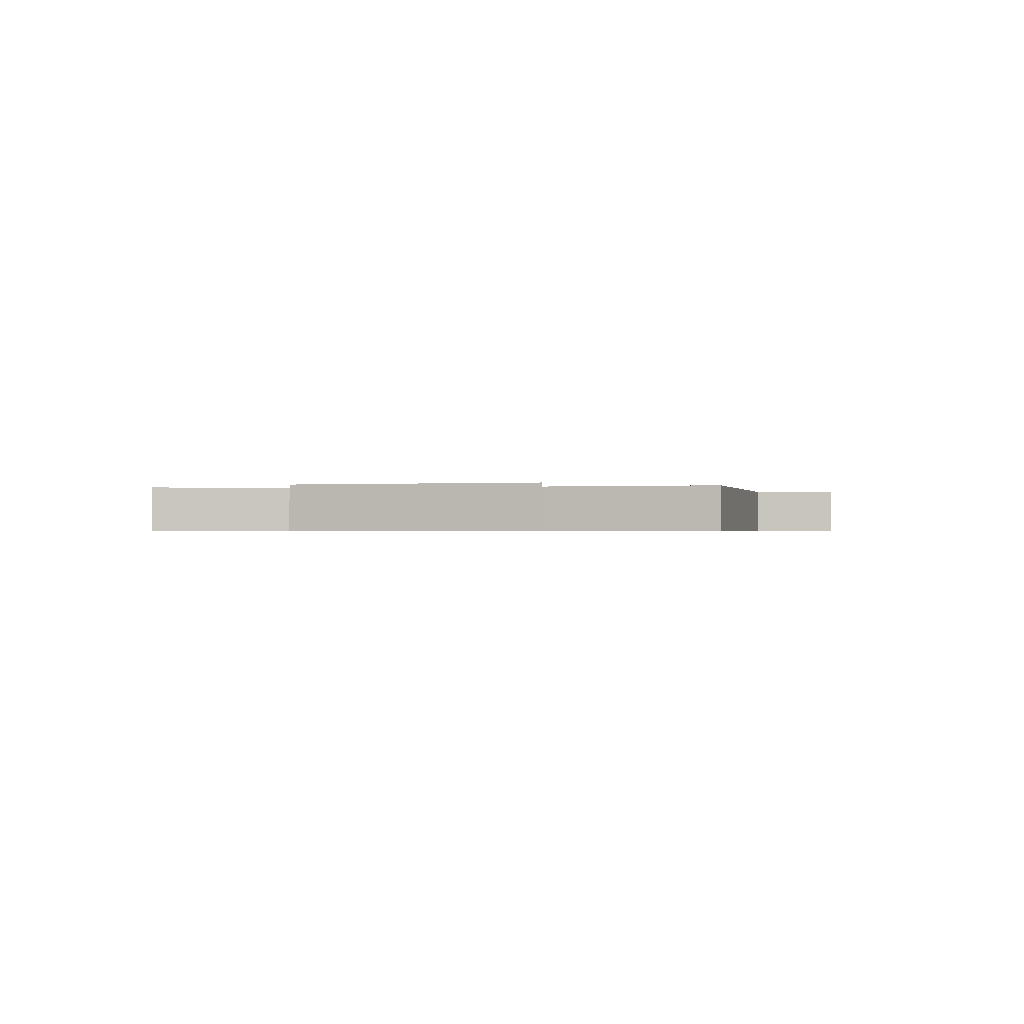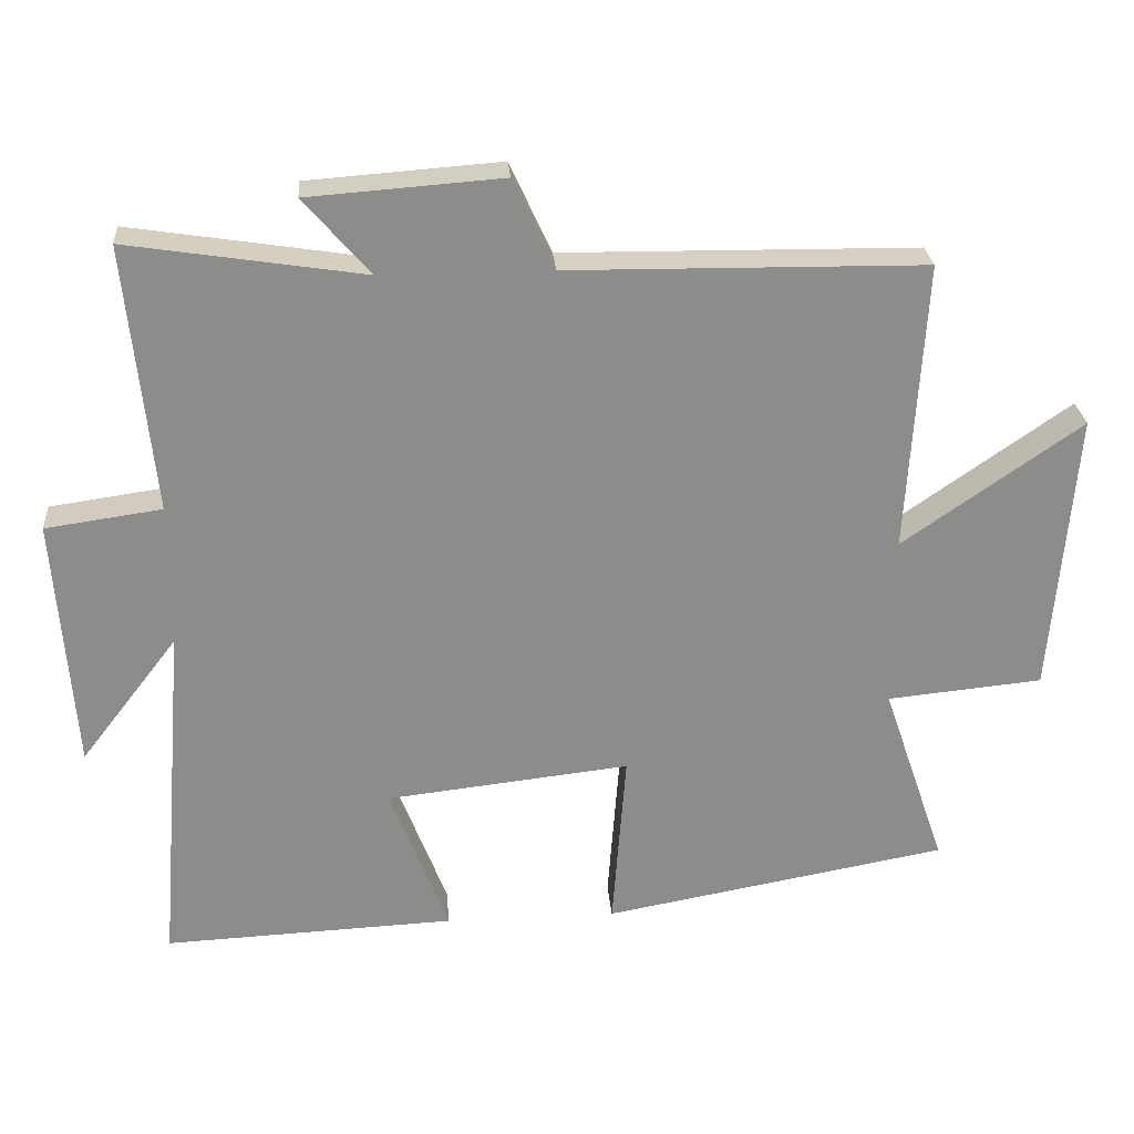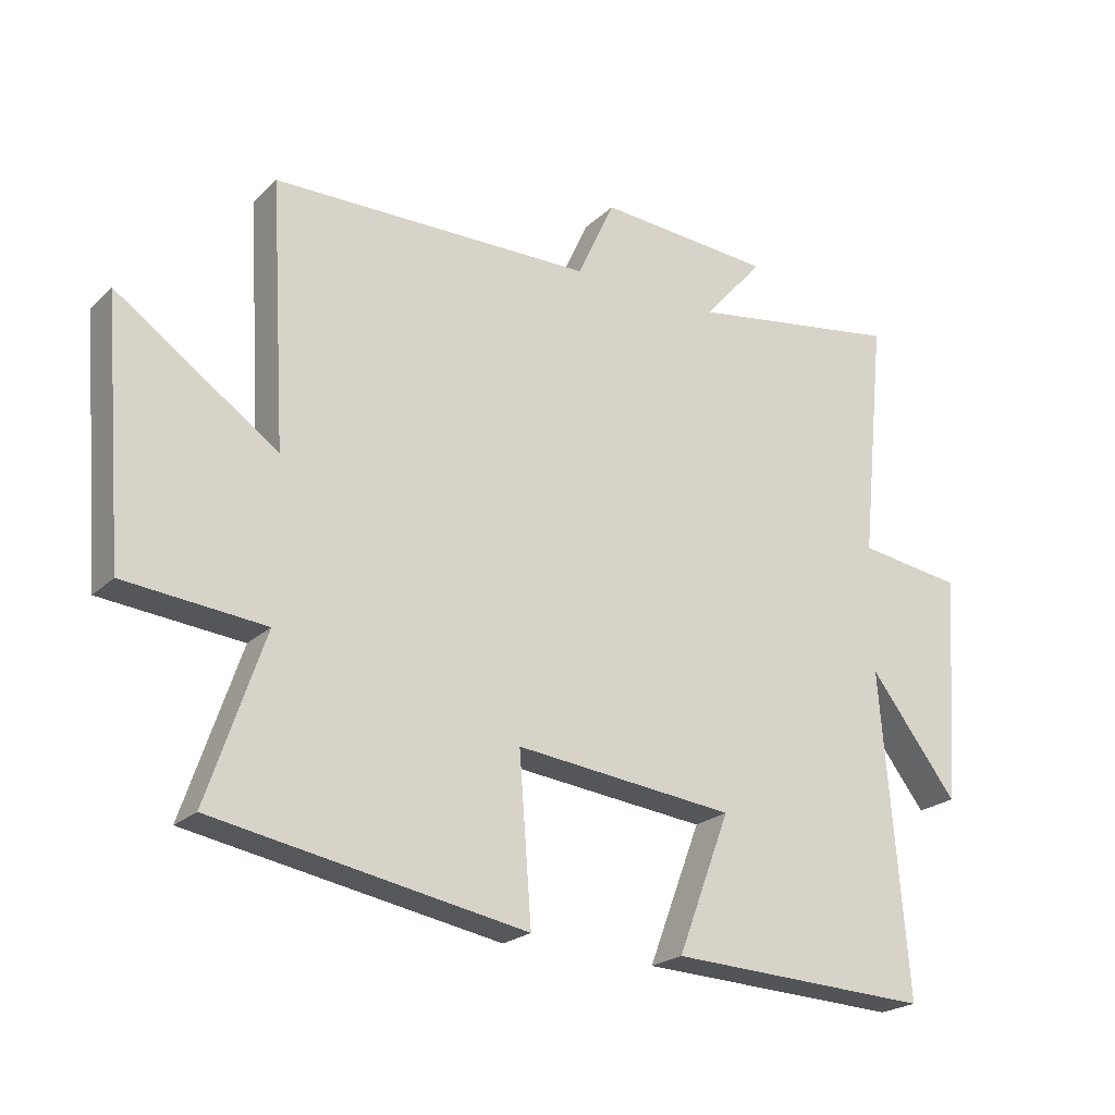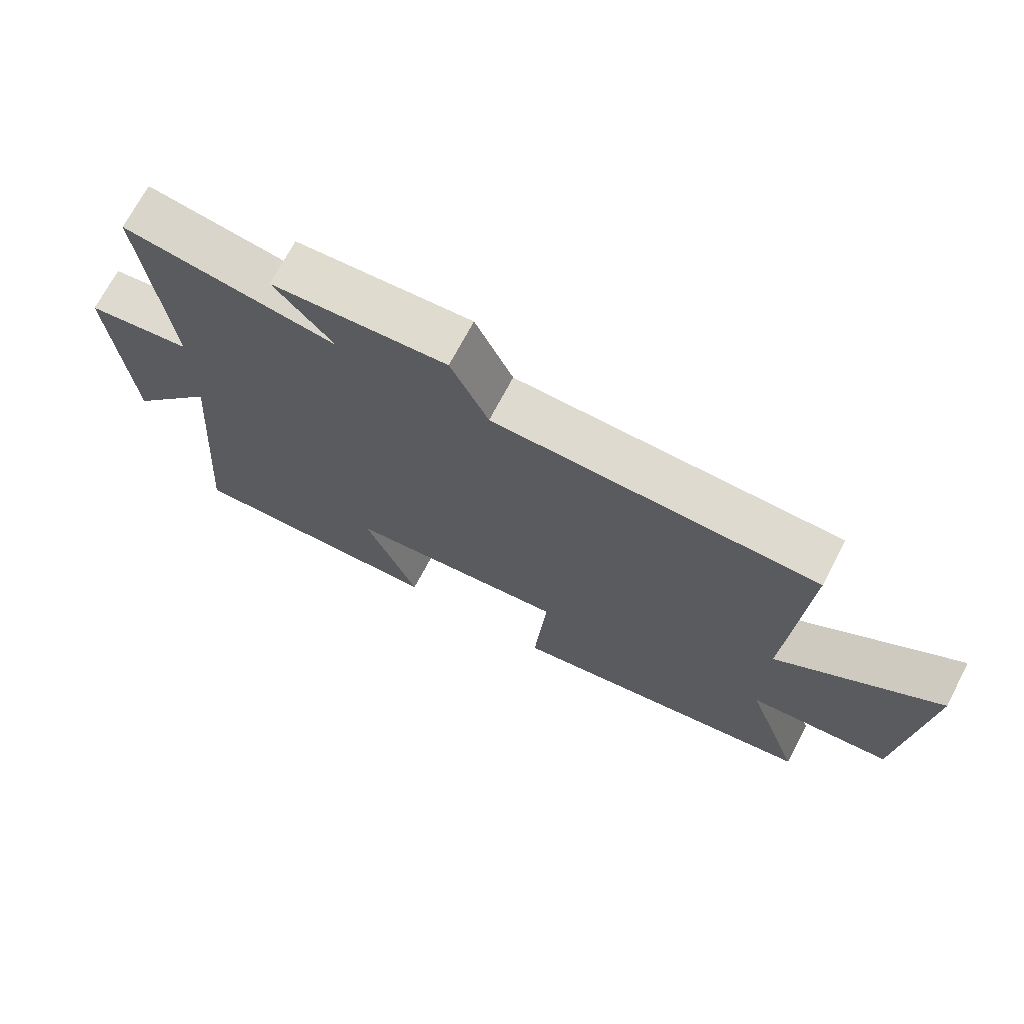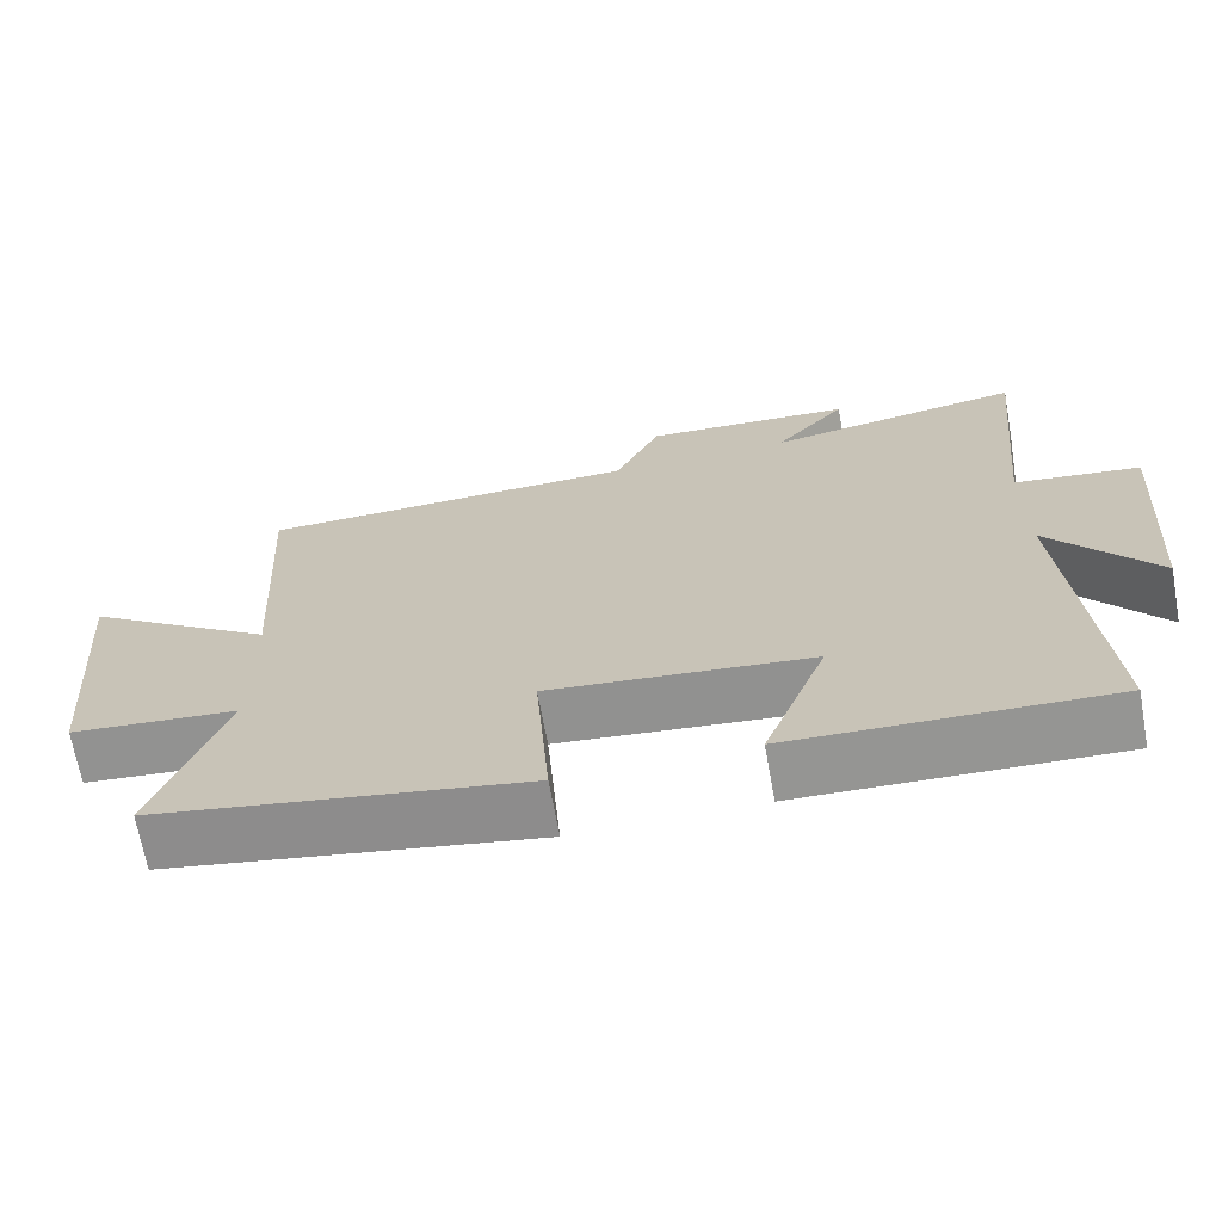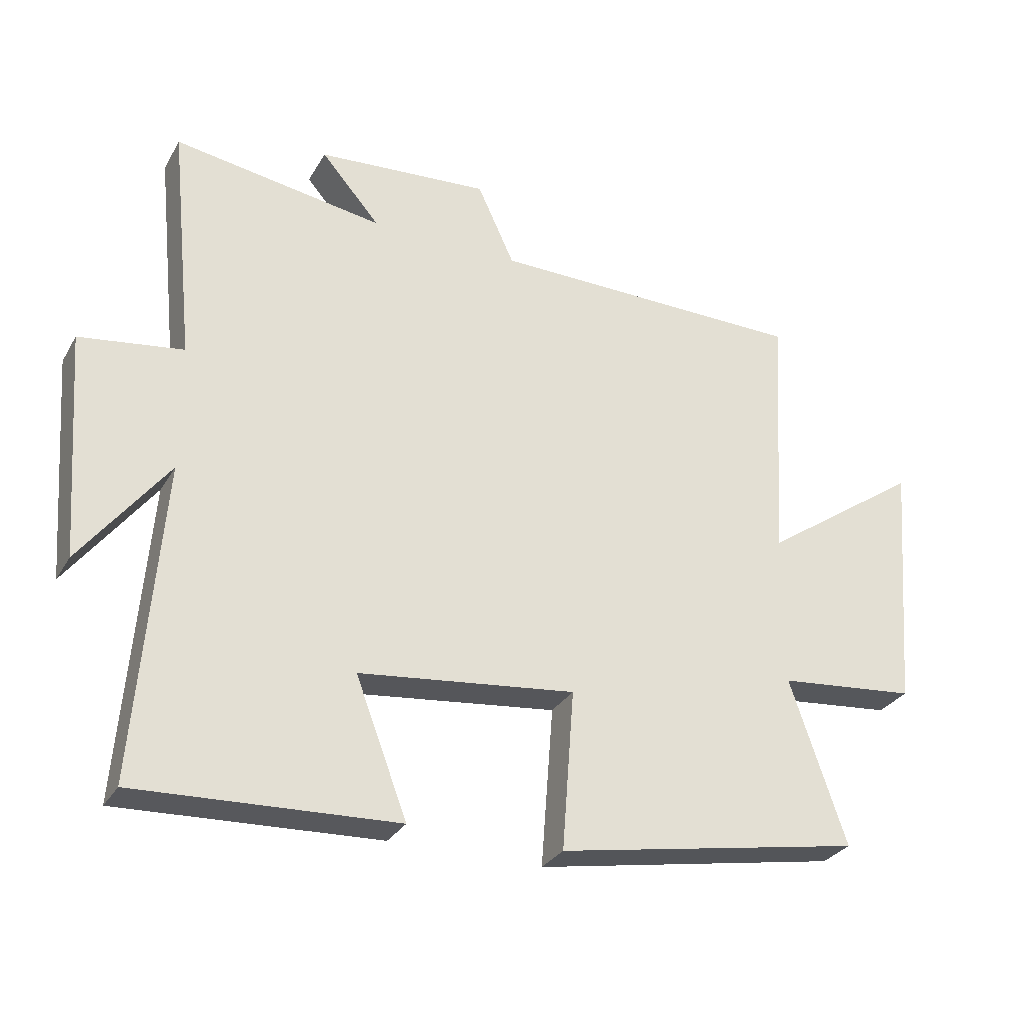
<metadata>
{"format":"obj","ext":"obj","renderer":"f3d","projection":"perspective","resolution":1024,"background":"white","views":[{"elev":-0.6,"azim":-76.9,"up":"+Y"},{"elev":26.2,"azim":175.6,"up":"+Z"},{"elev":-22.2,"azim":-32.8,"up":"+Z"},{"elev":70.9,"azim":-152.3,"up":"+Z"},{"elev":-68.1,"azim":10.3,"up":"+Z"},{"elev":-29.7,"azim":155.0,"up":"+Z"}]}
</metadata>
<code>
v -0.588 0.07 -0.413
v -0.5 0.07 -0.155
v -0.717 0.07 -0.134
v -0.749 0.07 0.262
v -0.5 0.07 0.089
v -0.524 0.07 0.494
v -0.027 0.07 0.5
v 0.031 0.07 0.626
v 0.301 0.07 0.606
v 0.209 0.07 0.5
v 0.538 0.07 0.551
v 0.5 0.07 0.178
v 0.662 0.07 0.155
v 0.636 0.07 -0.199
v 0.5 0.07 -0.022
v 0.54 0.07 -0.518
v 0.133 0.07 -0.5
v 0.214 0.07 -0.287
v -0.126 0.07 -0.249
v -0.107 0.07 -0.5
v -0.588 0 -0.413
v -0.5 0 -0.155
v -0.717 0 -0.134
v -0.749 0 0.262
v -0.5 0 0.089
v -0.524 0 0.494
v -0.027 0 0.5
v 0.031 0 0.626
v 0.301 0 0.606
v 0.209 0 0.5
v 0.538 0 0.551
v 0.5 0 0.178
v 0.662 0 0.155
v 0.636 0 -0.199
v 0.5 0 -0.022
v 0.54 0 -0.518
v 0.133 0 -0.5
v 0.214 0 -0.287
v -0.126 0 -0.249
v -0.107 0 -0.5
f 19 20 1 2
f 18 19 2
f 15 16 17 18
f 15 18 2
f 12 13 14 15
f 12 15 2 3
f 10 11 12 3
f 7 8 9 10
f 5 6 7 10
f 5 10 3
f 3 4 5
f 22 21 40 39
f 22 39 38
f 38 37 36 35
f 22 38 35
f 35 34 33 32
f 23 22 35 32
f 23 32 31 30
f 30 29 28 27
f 30 27 26 25
f 23 30 25
f 25 24 23
f 1 21 22 2
f 2 22 23 3
f 3 23 24 4
f 4 24 25 5
f 5 25 26 6
f 6 26 27 7
f 7 27 28 8
f 8 28 29 9
f 9 29 30 10
f 10 30 31 11
f 11 31 32 12
f 12 32 33 13
f 13 33 34 14
f 14 34 35 15
f 15 35 36 16
f 16 36 37 17
f 17 37 38 18
f 18 38 39 19
f 19 39 40 20
f 20 40 21 1

</code>
